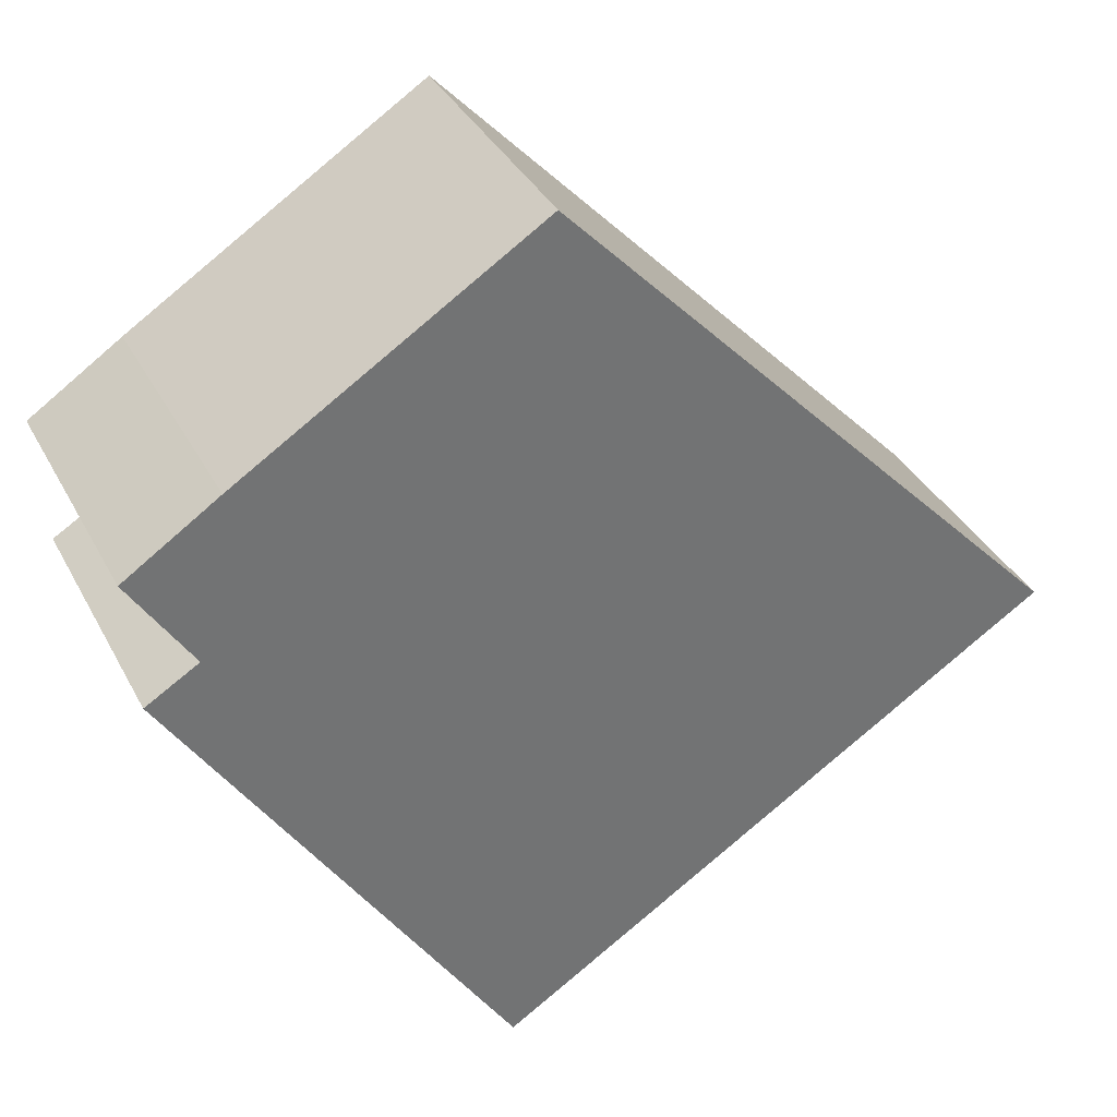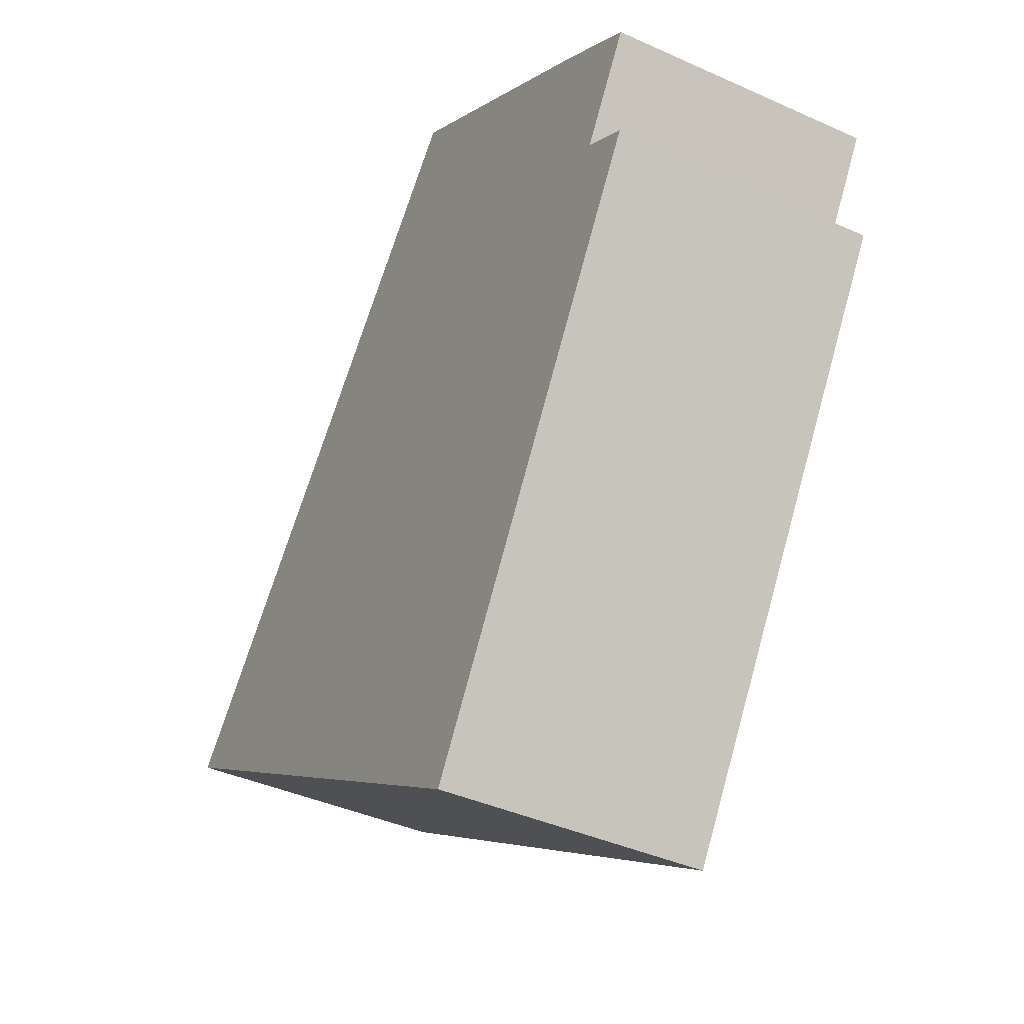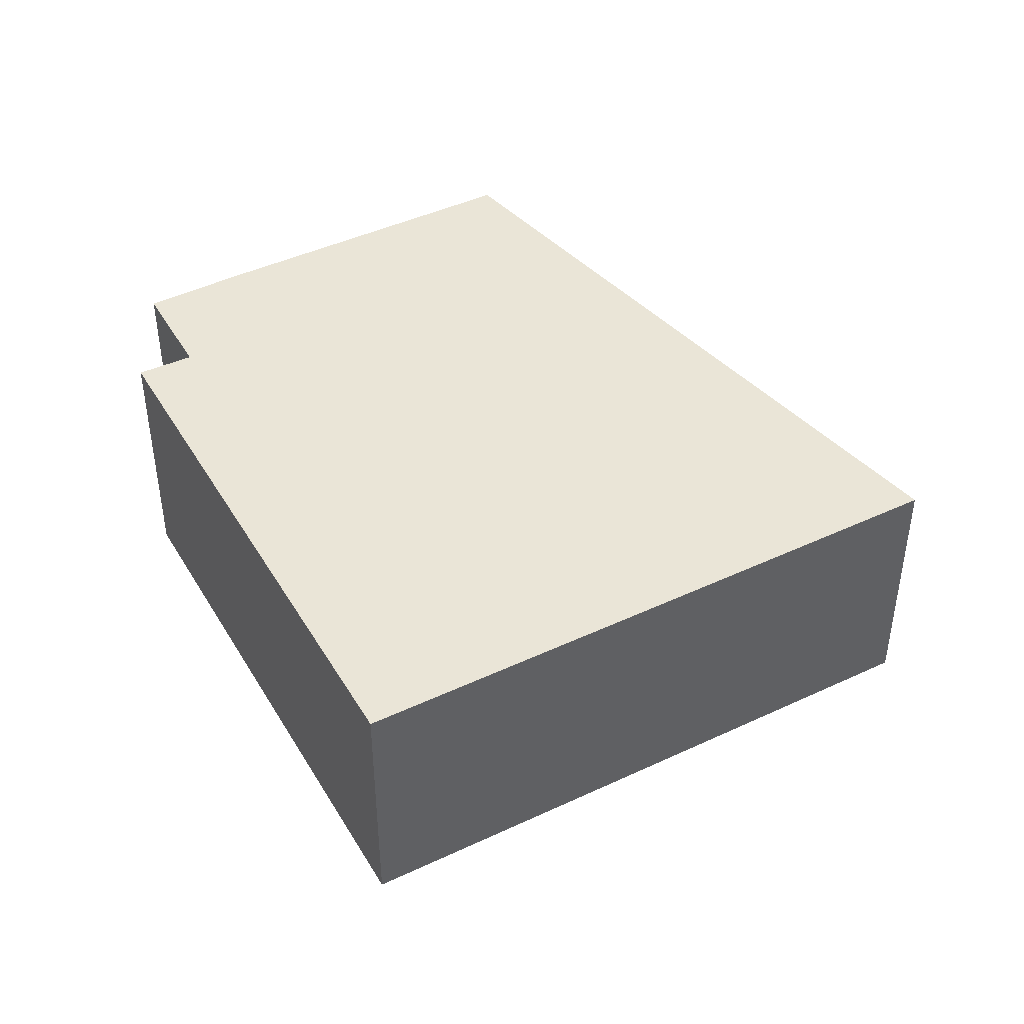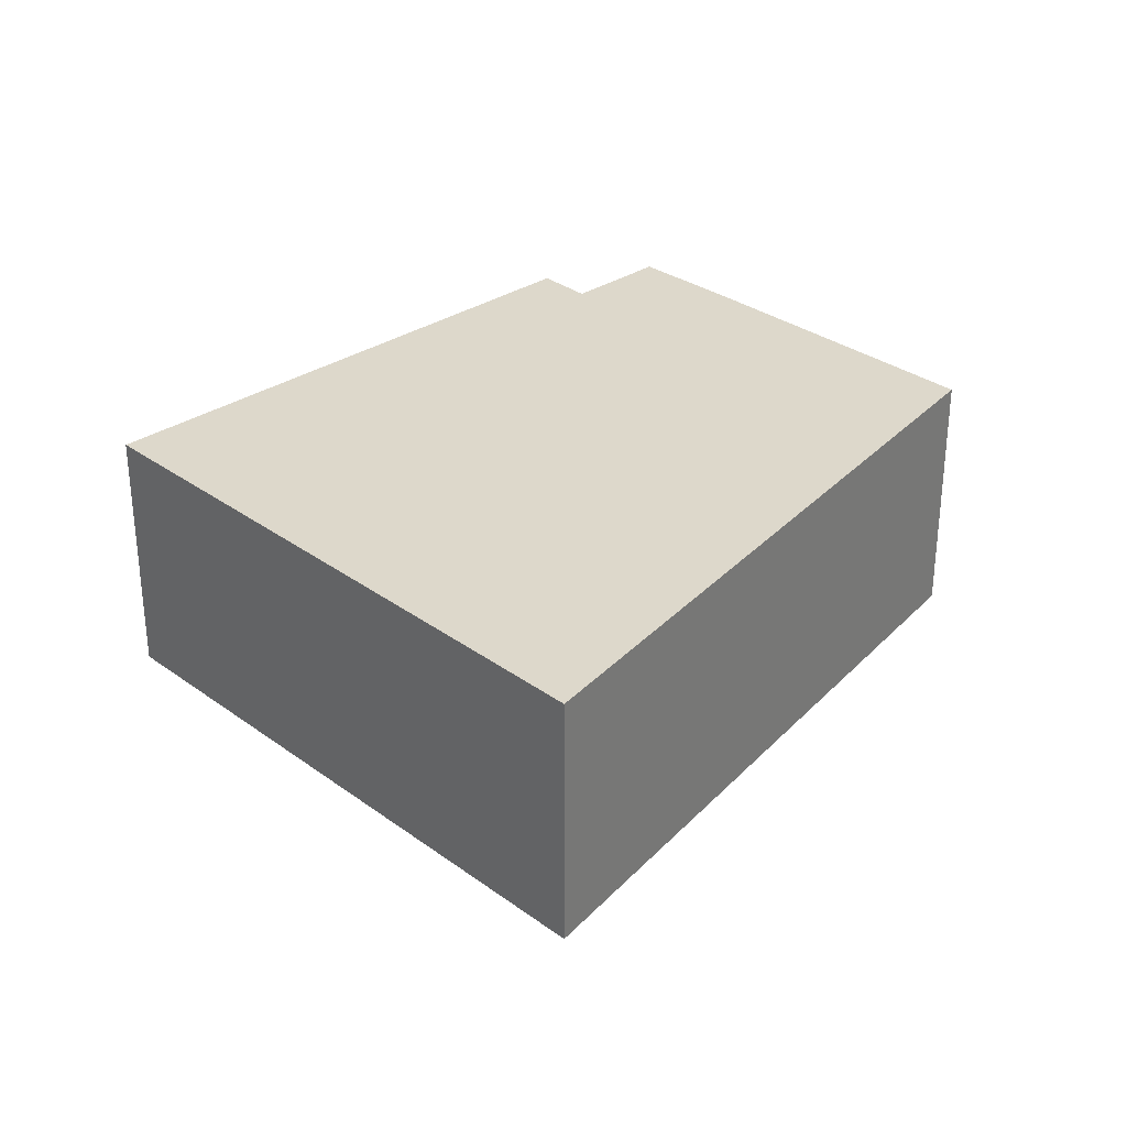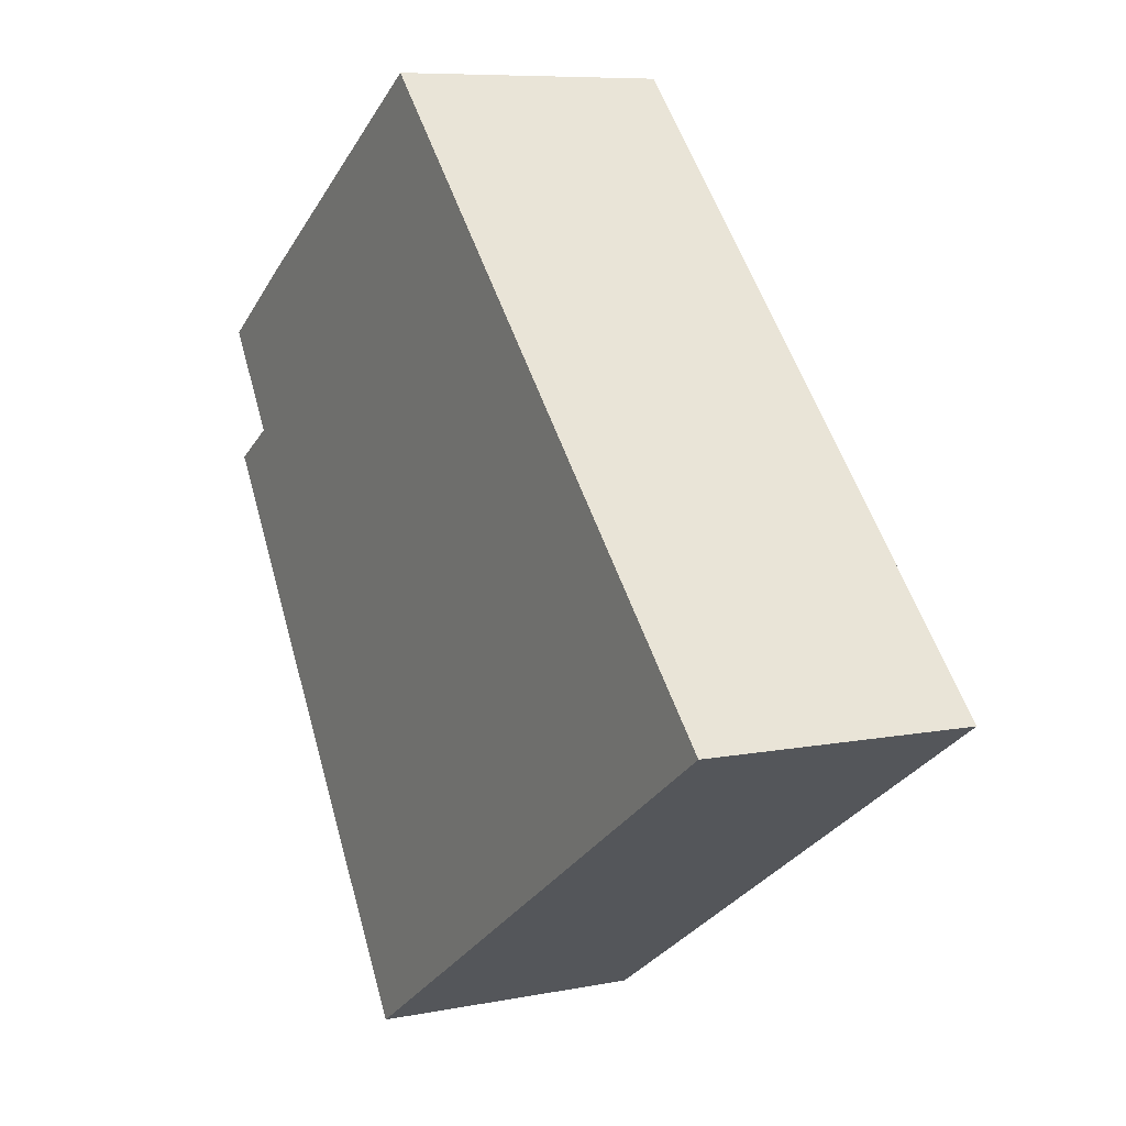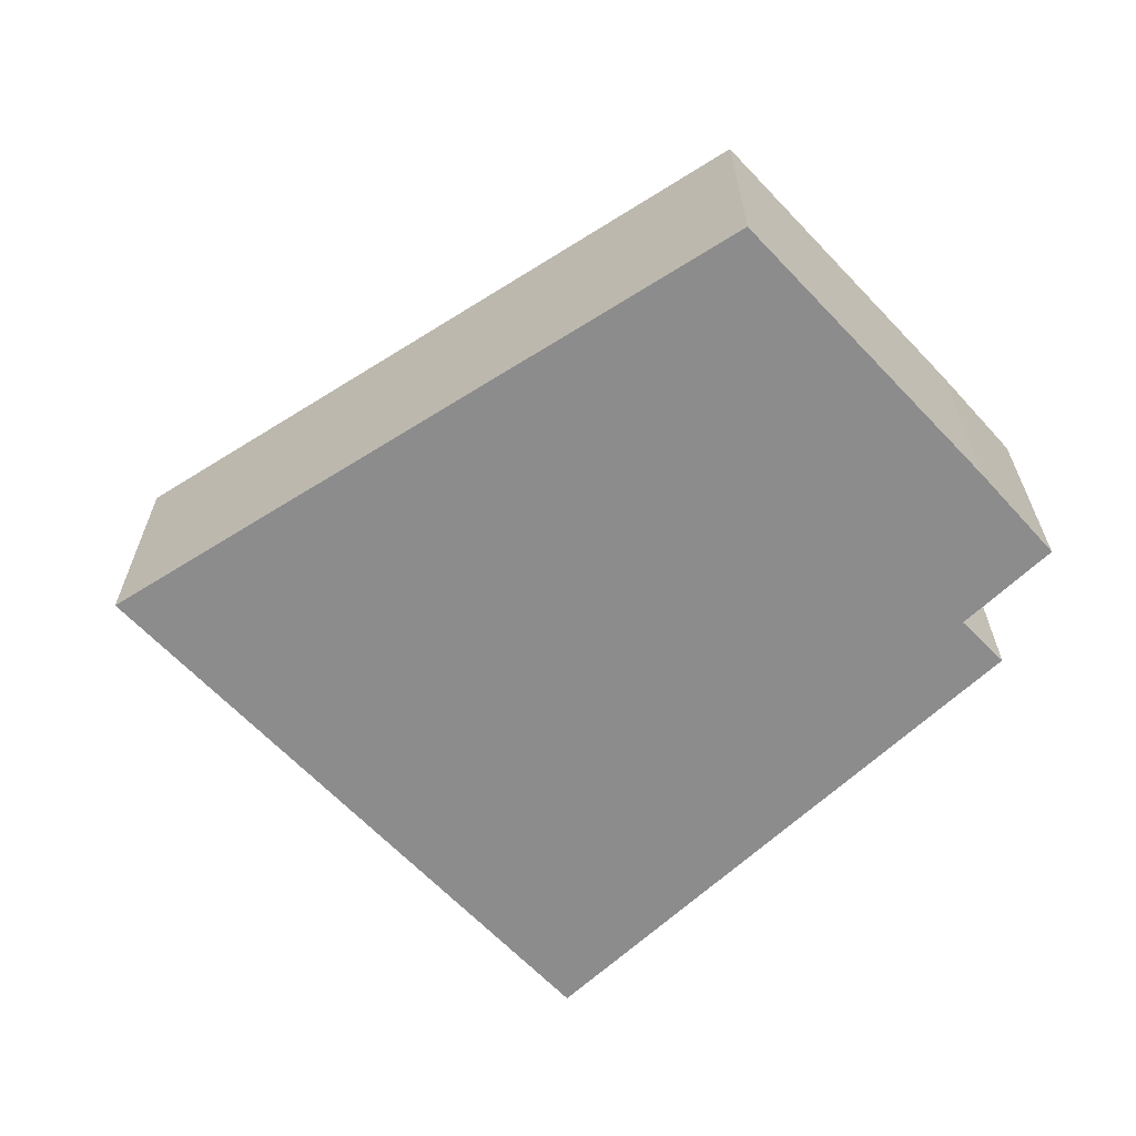
<metadata>
{"format":"obj","ext":"obj","renderer":"f3d","projection":"perspective","resolution":1024,"background":"white","views":[{"elev":35.9,"azim":155.2,"up":"+Z"},{"elev":-40.4,"azim":61.0,"up":"+Z"},{"elev":44.1,"azim":-176.2,"up":"+Y"},{"elev":31.2,"azim":-101.3,"up":"+Y"},{"elev":7.8,"azim":-119.3,"up":"+Z"},{"elev":-64.3,"azim":-14.0,"up":"+Y"}]}
</metadata>
<code>
v  5.423 2.94 -3.471
v  8.639 2.94 -0.095
v  6.172 2.94 -3.95
v  0 2.94 1.8e-16
v  9.807 2.94 1.731
v  9.23 2.94 2.081
v  5.635 2.94 5.915
v  9.906 2.94 3.151
v  8.881 2.94 3.838
v  6.172 2.419e-16 -3.95
v  0 0 0
v  5.423 2.125e-16 -3.471
v  5.635 -3.622e-16 5.915
v  8.881 -2.35e-16 3.838
v  9.906 -1.929e-16 3.151
v  9.23 -1.274e-16 2.081
v  9.807 -1.06e-16 1.731
v  8.639 5.817e-18 -0.095
g defaultobject
f 1 2 3
f 2 1 4
f 2 4 5
f 5 4 6
f 6 4 7
f 6 7 8
f 8 7 9
f 10 1 3
f 1 10 4
f 4 10 11
f 11 10 12
f 11 7 4
f 7 11 13
f 13 9 7
f 9 13 14
f 14 8 9
f 8 14 15
f 16 5 6
f 5 16 17
f 15 6 8
f 6 15 16
f 2 10 3
f 10 2 18
f 18 2 5
f 18 5 17
f 11 14 13
f 14 11 15
f 15 11 16
f 16 11 17
f 17 11 18
f 18 11 10
f 10 11 12

</code>
